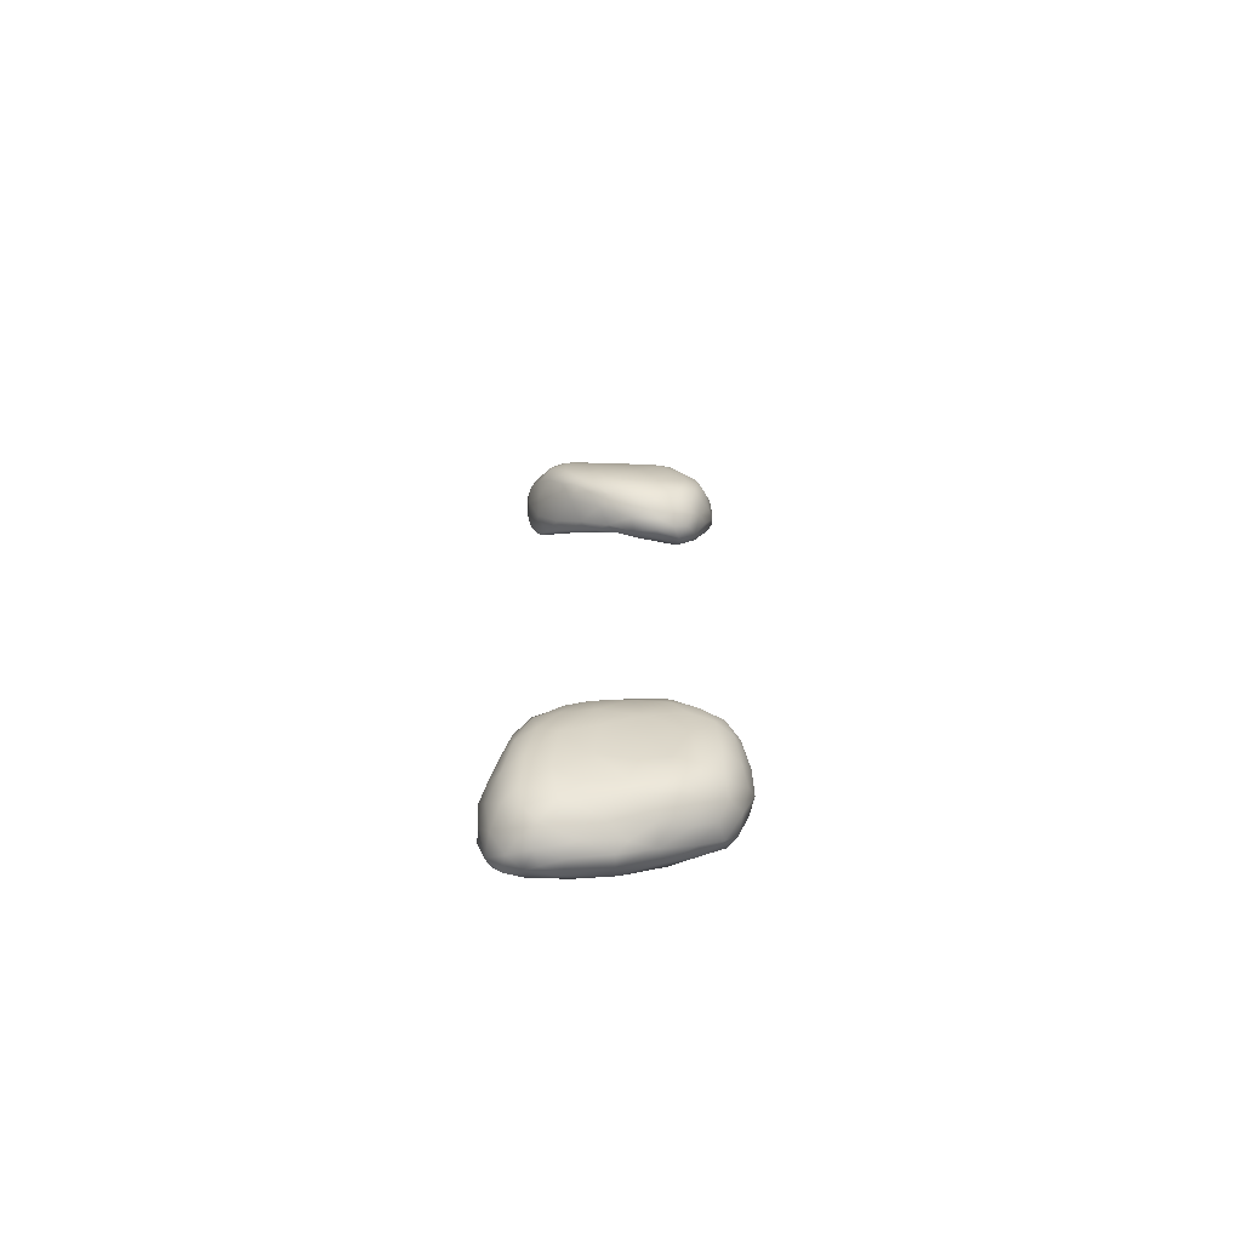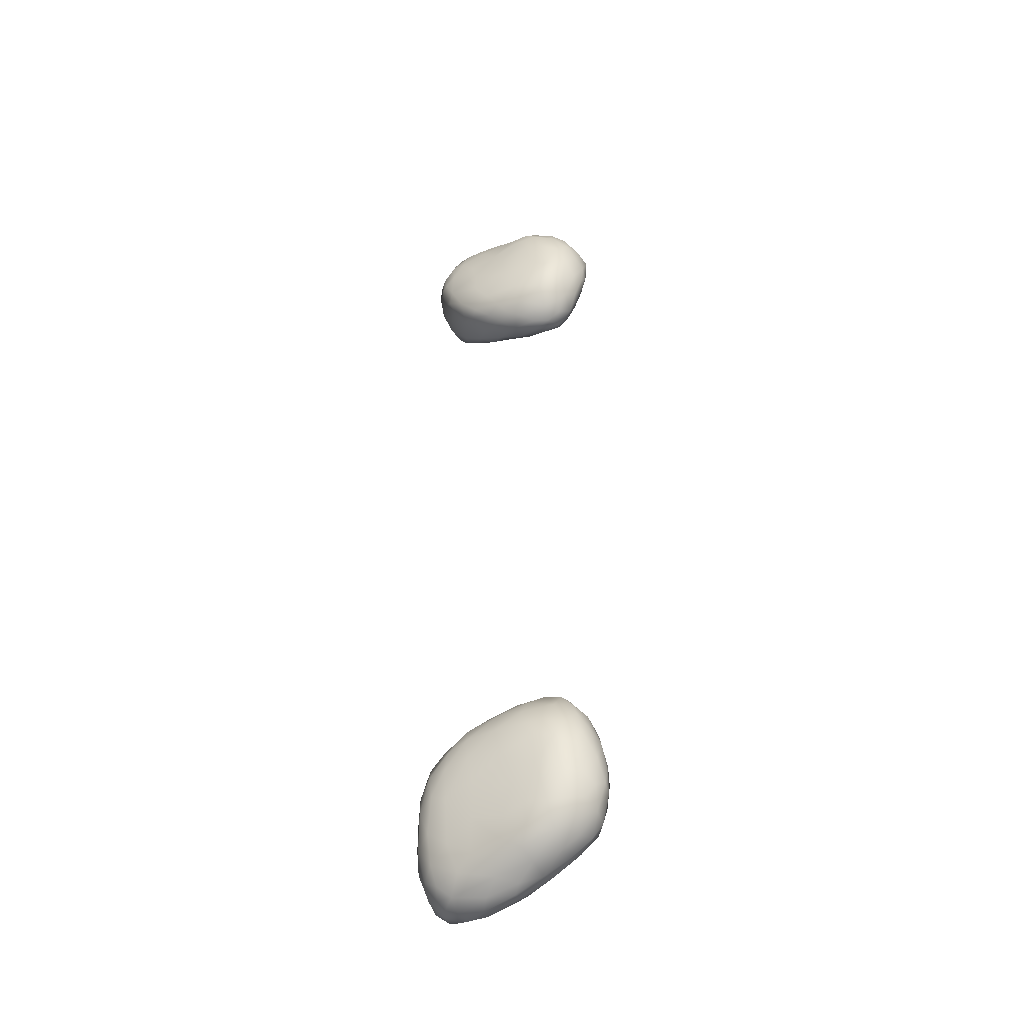
<metadata>
{"format":"obj","ext":"obj","renderer":"f3d","projection":"perspective","resolution":1024,"background":"white","views":[{"elev":-71.8,"azim":-17.5,"up":"+Z"},{"elev":-45.0,"azim":13.0,"up":"+Z"}]}
</metadata>
<code>
v 9959 4975 3756
v 9863 4978 3760
v 9894 5018 3752
v 9961 5037 3773
v 9857 5052 3771
v 9855 4909 3790
v 9813 4975 3779
v 9980 4922 3780
v 1.008e+04 4936 3785
v 1.01e+04 4974 3794
v 9797 5030 3787
v 9803 5086 3794
v 9873 5089 3810
v 1.003e+04 4857 3819
v 9891 4846 3851
v 9800 4894 3836
v 9785 4959 3814
v 1.011e+04 4895 3805
v 1.02e+04 4900 3823
v 1.011e+04 5014 3821
v 9997 5054 3813
v 9749 5078 3836
v 9772 5102 3849
v 1.018e+04 4829 3844
v 1.023e+04 4946 3849
v 9741 5003 3849
v 9959 5072 3843
v 1.014e+04 4774 3875
v 1.002e+04 4808 3867
v 1.028e+04 4822 3870
v 9748 4923 3875
v 1.025e+04 4970 3887
v 1.015e+04 5012 3859
v 1.005e+04 5037 3850
v 9725 5093 3945
v 9876 5098 3913
v 9799 5111 3943
v 10269 4750 3912
v 9950 4802 3901
v 9785 4861 3907
v 10309 4880 3878
v 1.033e+04 4921 3908
v 1.01e+04 5006 3906
v 9714 5038 3931
v 1.007e+04 4764 3913
v 1.035e+04 4813 3918
v 9858 4809 3955
v 9712 4961 3938
v 1.019e+04 4975 3922
v 9989 5042 3919
v 9752 5107 3984
v 1.017e+04 4729 3926
v 1.036e+04 4753 3961
v 1.039e+04 4869 3937
v 9730 4881 3991
v 10404 4899 3962
v 1.026e+04 4690 4001
v 1.009e+04 4729 3990
v 1.034e+04 4705 4010
v 9962 4758 4017
v 1.042e+04 4798 3999
v 1.036e+04 4918 3997
v 1.026e+04 4940 3972
v 1.013e+04 4968 3967
v 9698 5006 4024
v 1.007e+04 4988 3971
v 9832 5105 4033
v 1.018e+04 4700 4017
v 10392 4733 4025
v 9781 4820 4017
v 1.043e+04 4864 3989
v 9705 4951 4040
v 1.02e+04 4943 4000
v 9923 5063 3991
v 10038 4715 4104
v 9862 4761 4117
v 1.044e+04 4882 4066
v 1.041e+04 4898 4030
v 1.001e+04 5014 4029
v 9710 5058 4053
v 9779 5104 4083
v 10318 4664 4117
v 10132 4690 4110
v 1.046e+04 4836 4096
v 9741 5087 4079
v 1.039e+04 4699 4109
v 1.046e+04 4780 4108
v 9747 4827 4112
v 10272 4921 4046
v 1.042e+04 4894 4122
v 1.014e+04 4952 4066
v 10222 4665 4159
v 1.043e+04 4751 4085
v 9973 4722 4159
v 9720 4901 4118
v 10360 4901 4143
v 9927 5046 4105
v 9801 4784 4153
v 1.046e+04 4860 4151
v 10252 4916 4172
v 9715 4986 4126
v 1.003e+04 4975 4152
v 1.044e+04 4738 4195
v 1.036e+04 4662 4226
v 9741 4844 4191
v 1.046e+04 4799 4176
v 1.046e+04 4832 4216
v 1.044e+04 4861 4237
v 1.014e+04 4931 4179
v 9948 5016 4171
v 1.04e+04 4693 4208
v 1.009e+04 4681 4226
v 9788 4793 4247
v 9735 5051 4163
v 9836 5076 4173
v 9904 5033 4200
v 9783 5066 4200
v 1.029e+04 4646 4251
v 9737 4901 4208
v 1.034e+04 4904 4288
v 1.039e+04 4888 4303
v 1.017e+04 4902 4267
v 1.021e+04 4649 4269
v 9953 4715 4251
v 9857 4753 4245
v 9959 4985 4257
v 9754 4969 4241
v 9784 5016 4267
v 1.039e+04 4691 4285
v 9762 4833 4249
v 1.006e+04 4930 4264
v 9897 5016 4305
v 1.045e+04 4780 4286
v 1.042e+04 4728 4321
v 9786 4810 4292
v 10257 4902 4299
v 1.011e+04 4895 4332
v 9846 5034 4288
v 1.017e+04 4655 4328
v 1.033e+04 4658 4323
v 1.006e+04 4688 4344
v 9947 4727 4349
v 9867 4759 4326
v 9843 4793 4351
v 9791 4868 4301
v 1e+04 4945 4320
v 9994 4952 4379
v 9835 5008 4324
v 10251 4652 4341
v 10435 4820 4348
v 1.04e+04 4852 4408
v 1.006e+04 4919 4359
v 1.02e+04 4897 4361
v 1.035e+04 4898 4412
v 1.028e+04 4900 4393
v 1.037e+04 4700 4381
v 1.013e+04 4904 4406
v 9851 4927 4365
v 9894 4993 4367
v 10403 4768 4412
v 9877 4834 4393
v 9963 4967 4403
v 1.017e+04 4673 4404
v 9942 4753 4409
v 1.041e+04 4815 4422
v 1.037e+04 4879 4434
v 9906 4965 4398
v 1.029e+04 4686 4428
v 1.007e+04 4714 4434
v 1.035e+04 4722 4448
v 9934 4787 4431
v 1.027e+04 4893 4483
v 1.004e+04 4927 4469
v 1.01e+04 4915 4441
v 1.019e+04 4901 4436
v 9965 4951 4434
v 1.019e+04 4703 4465
v 10315 4718 4482
v 9964 4845 4463
v 9957 4917 4447
v 1.025e+04 4732 4507
v 1.002e+04 4773 4469
v 1.037e+04 4862 4484
v 1.033e+04 4877 4486
v 1.033e+04 4760 4497
v 1.037e+04 4819 4475
v 1.004e+04 4871 4509
v 1.016e+04 4900 4488
v 1.002e+04 4912 4477
v 1.013e+04 4748 4498
v 1.008e+04 4807 4510
v 1.011e+04 4886 4515
v 1.023e+04 4875 4520
v 1.019e+04 4783 4534
v 1.028e+04 4787 4538
v 10320 4810 4526
v 1.016e+04 4838 4537
v 1.032e+04 4847 4508
v 1.02e+04 4860 4535
v 1.023e+04 4808 4545
v 1.025e+04 4830 4529
v 1.011e+04 4810 6844
v 1.022e+04 4822 6824
v 1.021e+04 4778 6834
v 1.028e+04 4791 6836
v 1.032e+04 4836 6847
v 1.013e+04 4865 6845
v 1.024e+04 4863 6844
v 1.028e+04 4730 6873
v 10161 4750 6859
v 1.034e+04 4780 6871
v 1.006e+04 4777 6872
v 10386 4816 6907
v 1.032e+04 4873 6872
v 1.036e+04 4859 6905
v 1.017e+04 4888 6861
v 1.028e+04 4887 6900
v 1.009e+04 4736 6887
v 1.018e+04 4704 6906
v 1.034e+04 4734 6899
v 9972 4825 6909
v 1.003e+04 4880 6883
v 1.007e+04 4900 6882
v 1.009e+04 4904 6925
v 1.021e+04 4893 6934
v 1.027e+04 4669 6954
v 1.005e+04 4717 6934
v 9999 4764 6918
v 10379 4740 6943
v 9988 4923 6911
v 9997 4935 6927
v 10328 4700 6940
v 9914 4787 6956
v 1.042e+04 4776 6980
v 1.044e+04 4827 7047
v 9922 4917 6949
v 10399 4857 6975
v 1.015e+04 4888 6965
v 1.036e+04 4880 6977
v 9945 4949 6947
v 1.016e+04 4672 6988
v 9934 4754 6970
v 9855 4857 7004
v 9929 4975 6982
v 9989 4944 6984
v 10337 4664 7016
v 9996 4712 7007
v 1.038e+04 4697 7008
v 1.045e+04 4777 7079
v 1.012e+04 4890 7001
v 10201 4895 7031
v 1.028e+04 4892 7007
v 9884 4983 7001
v 1.042e+04 4738 7068
v 9866 4791 7007
v 1.004e+04 4925 7037
v 10296 4653 7092
v 1.009e+04 4678 7109
v 9857 4765 7056
v 9832 4967 7037
v 1.041e+04 4872 7084
v 9848 5008 7038
v 9861 5024 7062
v 1.023e+04 4659 7153
v 1.039e+04 4689 7137
v 1.035e+04 4666 7124
v 9939 4722 7095
v 9808 4818 7072
v 1.028e+04 4896 7099
v 9941 4982 7057
v 9808 5044 7098
v 10006 4701 7149
v 9781 4905 7097
v 1.012e+04 4903 7066
v 9795 4797 7107
v 1.046e+04 4805 7115
v 1.047e+04 4828 7171
v 1.045e+04 4864 7199
v 1.008e+04 4928 7128
v 1.019e+04 4904 7138
v 10354 4889 7123
v 9756 5002 7148
v 9813 5080 7169
v 9787 5078 7151
v 9807 4779 7169
v 9996 4975 7139
v 9915 5030 7178
v 9763 5070 7179
v 9936 4731 7207
v 1.046e+04 4786 7177
v 9762 4842 7162
v 9736 4931 7189
v 1.03e+04 4896 7191
v 1.041e+04 4890 7231
v 1.02e+04 4669 7271
v 1.035e+04 4673 7225
v 1.008e+04 4695 7236
v 1.006e+04 4952 7179
v 1.044e+04 4740 7203
v 9813 4778 7284
v 9747 4824 7248
v 1.012e+04 4933 7215
v 9707 4991 7273
v 9732 5054 7233
v 1.002e+04 4981 7243
v 9774 5092 7206
v 1.003e+04 4722 7318
v 9913 4752 7299
v 9771 4803 7261
v 1.047e+04 4824 7261
v 1.046e+04 4851 7269
v 9722 4891 7279
v 1.021e+04 4914 7256
v 1.035e+04 4898 7237
v 9748 5100 7288
v 9786 5110 7308
v 1.028e+04 4667 7260
v 1.04e+04 4720 7286
v 1.03e+04 4910 7282
v 9866 5078 7300
v 1.044e+04 4789 7303
v 1.012e+04 4947 7310
v 9955 5025 7304
v 9718 5068 7363
v 9959 4769 7419
v 9751 4840 7359
v 1.026e+04 4938 7361
v 1.044e+04 4883 7319
v 9698 4954 7366
v 9858 4785 7383
v 1.045e+04 4849 7331
v 1.036e+04 4913 7327
v 9757 5121 7384
v 1.015e+04 4696 7359
v 1.024e+04 4684 7368
v 1.003e+04 4995 7359
v 10326 4701 7353
v 10384 4756 7382
v 9711 4927 7401
v 1.04e+04 4911 7395
v 9700 5015 7401
v 9944 5059 7420
v 9740 5107 7438
v 9841 5109 7431
v 9801 4814 7400
v 9863 4812 7461
v 9700 4982 7418
v 1.015e+04 4975 7403
v 9781 5120 7441
v 9945 4811 7503
v 9731 4931 7482
v 10419 4885 7402
v 1.032e+04 4942 7430
v 10234 4969 7437
v 1.006e+04 5026 7458
v 1.02e+04 4702 7414
v 1.011e+04 4731 7424
v 1.04e+04 4827 7410
v 9792 4865 7485
v 9715 5065 7450
v 1.024e+04 4717 7428
v 1.032e+04 4741 7429
v 1.003e+04 4783 7485
v 1.035e+04 4922 7461
v 9827 5117 7520
v 1.037e+04 4877 7457
v 9714 5005 7463
v 1.028e+04 4964 7490
v 1.016e+04 5003 7476
v 1.024e+04 4978 7475
v 9913 5089 7528
v 10268 4782 7491
v 1.014e+04 4786 7495
v 10345 4787 7442
v 1.033e+04 4839 7482
v 1.01e+04 5033 7516
v 1.001e+04 5056 7512
v 9740 5072 7521
v 9877 4850 7533
v 10301 4905 7512
v 1.027e+04 4861 7532
v 1.025e+04 4962 7521
v 9753 5009 7553
v 1.018e+04 4998 7517
v 9781 5104 7518
v 1.016e+04 4854 7554
v 1.026e+04 4835 7515
v 9988 4841 7543
v 9820 4888 7560
v 9784 4933 7552
v 1.006e+04 5034 7564
v 9989 5062 7555
v 9779 5084 7570
v 1.022e+04 4902 7553
v 1.02e+04 4950 7560
v 10160 4987 7552
v 9768 5060 7567
v 9880 4883 7576
v 9810 4990 7606
v 9945 5069 7584
v 9842 5085 7567
v 9984 4911 7595
v 9859 4931 7589
v 1.012e+04 4931 7581
v 10095 4984 7583
v 9806 5049 7588
v 9986 5028 7604
v 9995 4977 7610
v 9885 5049 7605
v 9895 4979 7615
v 9859 5017 7612
v 9924 5011 7608
g grp1
f 1 2 3
f 1 3 4
f 3 2 5
f 4 3 5
f 6 7 2
f 8 6 2
f 1 8 2
f 9 8 1
f 9 1 10
f 2 7 11
f 1 4 10
f 2 11 5
f 11 12 5
f 13 5 12
f 4 5 13
f 6 8 14
f 6 15 16
f 6 16 17
f 18 8 9
f 6 17 7
f 19 18 9
f 19 9 10
f 7 17 11
f 4 20 10
f 21 20 4
f 11 22 12
f 21 4 13
f 12 22 23
f 13 12 23
f 6 14 15
f 14 18 24
f 18 14 8
f 19 24 18
f 25 19 10
f 17 26 11
f 10 20 25
f 27 21 13
f 14 28 29
f 24 28 14
f 30 24 19
f 16 31 17
f 17 31 26
f 25 20 32
f 32 20 33
f 11 26 22
f 20 34 33
f 21 27 34
f 34 20 21
f 22 35 23
f 27 13 36
f 13 23 37
f 36 13 37
f 24 30 38
f 39 15 29
f 29 15 14
f 15 40 16
f 16 40 31
f 30 19 41
f 19 25 41
f 42 41 25
f 42 25 32
f 33 34 43
f 26 44 22
f 44 35 22
f 29 28 45
f 38 28 24
f 46 38 30
f 45 39 29
f 15 47 40
f 15 39 47
f 46 30 41
f 31 48 26
f 32 33 49
f 44 26 48
f 27 50 34
f 35 51 23
f 23 51 37
f 52 45 28
f 38 52 28
f 38 46 53
f 54 46 41
f 40 55 31
f 41 42 54
f 56 54 42
f 43 49 33
f 34 50 43
f 36 50 27
f 52 38 57
f 58 45 52
f 38 53 59
f 45 60 39
f 53 46 61
f 54 61 46
f 55 48 31
f 42 32 62
f 56 42 62
f 63 62 32
f 64 49 43
f 32 49 63
f 48 65 44
f 66 64 43
f 43 50 66
f 36 37 67
f 57 68 52
f 38 59 57
f 68 58 52
f 59 53 69
f 45 58 60
f 39 60 47
f 40 70 55
f 70 40 47
f 61 54 71
f 54 56 71
f 48 72 65
f 64 73 49
f 50 36 74
f 60 58 75
f 47 60 76
f 53 61 69
f 71 56 77
f 48 55 72
f 78 77 56
f 78 56 62
f 63 49 73
f 79 66 50
f 79 50 74
f 44 80 35
f 37 81 67
f 74 36 67
f 59 82 57
f 68 83 58
f 47 76 70
f 61 71 84
f 84 71 77
f 65 80 44
f 85 35 80
f 35 85 51
f 86 82 59
f 69 86 59
f 58 83 75
f 87 61 84
f 70 88 55
f 89 62 63
f 62 90 78
f 66 91 64
f 73 64 91
f 63 73 89
f 51 81 37
f 68 92 83
f 92 68 57
f 86 69 93
f 60 94 76
f 93 69 61
f 93 61 87
f 55 95 72
f 95 55 88
f 73 91 89
f 62 96 90
f 79 91 66
f 79 74 97
f 74 67 97
f 70 98 88
f 77 99 84
f 90 77 78
f 91 100 89
f 89 96 62
f 72 101 65
f 65 101 80
f 102 79 97
f 85 81 51
f 82 92 57
f 98 70 76
f 103 93 87
f 82 86 104
f 103 86 93
f 60 75 94
f 88 105 95
f 87 84 106
f 99 107 84
f 95 101 72
f 77 90 108
f 108 99 77
f 91 102 109
f 102 91 79
f 102 97 110
f 111 104 86
f 92 112 83
f 83 112 75
f 111 86 103
f 113 105 88
f 106 84 107
f 89 100 96
f 100 91 109
f 101 114 80
f 97 115 116
f 116 110 97
f 80 114 85
f 81 85 117
f 115 97 67
f 82 104 118
f 88 98 113
f 106 103 87
f 95 119 101
f 96 100 120
f 90 96 121
f 90 121 108
f 100 109 122
f 67 81 115
f 81 117 115
f 82 118 92
f 92 118 123
f 94 75 112
f 124 76 94
f 98 125 113
f 125 98 76
f 105 119 95
f 96 120 121
f 110 126 102
f 127 114 101
f 116 126 110
f 114 128 117
f 85 114 117
f 123 112 92
f 111 103 129
f 124 125 76
f 105 113 130
f 99 108 107
f 119 127 101
f 131 109 102
f 131 102 126
f 116 115 132
f 129 104 111
f 124 94 112
f 103 133 134
f 106 133 103
f 113 135 130
f 106 107 133
f 105 130 119
f 100 122 136
f 100 136 120
f 109 131 122
f 114 127 128
f 116 132 126
f 129 103 134
f 131 137 122
f 115 117 138
f 112 123 139
f 104 140 118
f 104 129 140
f 124 112 141
f 124 142 125
f 143 113 125
f 113 144 135
f 135 145 130
f 119 130 145
f 127 119 145
f 126 146 131
f 126 132 147
f 117 148 138
f 117 128 148
f 138 132 115
f 123 118 149
f 123 149 139
f 118 140 149
f 124 141 142
f 113 143 144
f 133 107 150
f 150 107 108
f 108 121 151
f 137 131 152
f 137 153 122
f 122 153 136
f 120 154 121
f 120 136 155
f 112 139 141
f 129 156 140
f 134 156 129
f 142 143 125
f 144 145 135
f 137 157 153
f 157 137 152
f 127 145 158
f 152 131 146
f 120 155 154
f 126 147 146
f 158 128 127
f 158 148 128
f 148 159 138
f 132 138 159
f 160 134 133
f 133 150 160
f 150 108 151
f 158 145 161
f 136 153 155
f 147 152 146
f 159 162 132
f 162 147 132
f 139 149 163
f 160 156 134
f 143 142 164
f 144 143 164
f 144 161 145
f 150 151 165
f 121 154 166
f 166 151 121
f 148 158 167
f 149 140 168
f 163 141 139
f 156 168 140
f 141 169 142
f 160 170 156
f 169 164 142
f 171 161 144
f 160 150 165
f 155 172 154
f 162 173 147
f 159 148 167
f 168 163 149
f 163 169 141
f 156 170 168
f 164 171 144
f 157 152 174
f 157 174 175
f 153 157 175
f 153 175 155
f 152 147 174
f 147 173 174
f 159 176 162
f 173 162 176
f 168 177 163
f 163 177 169
f 170 178 168
f 161 179 158
f 180 158 179
f 172 155 175
f 167 158 180
f 167 180 176
f 167 176 159
f 168 181 177
f 169 182 164
f 164 182 171
f 171 179 161
f 151 166 183
f 154 172 184
f 184 166 154
f 181 168 178
f 170 185 178
f 170 160 185
f 179 171 182
f 160 186 185
f 160 165 186
f 165 151 186
f 180 179 187
f 151 183 186
f 174 188 175
f 175 188 172
f 184 183 166
f 189 180 187
f 188 174 173
f 189 176 180
f 173 176 189
f 177 190 169
f 181 190 177
f 182 169 190
f 185 181 178
f 179 182 191
f 191 187 179
f 192 189 187
f 173 192 188
f 172 188 193
f 188 192 193
f 184 172 193
f 173 189 192
f 190 181 194
f 195 181 185
f 190 191 182
f 195 194 181
f 185 196 195
f 194 191 190
f 185 186 196
f 197 187 191
f 186 183 198
f 196 186 198
f 197 192 187
f 197 199 192
f 192 199 193
f 183 184 198
f 184 193 198
f 200 194 195
f 194 197 191
f 200 197 194
f 196 201 195
f 201 200 195
f 200 201 197
f 196 198 201
f 201 199 197
f 193 199 201
f 198 193 201
f 202 203 204
f 205 204 203
f 206 205 203
f 202 207 203
f 208 203 207
f 206 203 208
f 209 210 204
f 205 209 204
f 205 211 209
f 210 212 202
f 204 210 202
f 205 206 211
f 211 206 213
f 208 214 206
f 215 206 214
f 213 206 215
f 207 216 208
f 208 216 217
f 214 208 217
f 218 210 219
f 210 218 212
f 209 219 210
f 209 211 220
f 202 212 221
f 202 221 222
f 202 222 207
f 207 222 223
f 207 223 216
f 216 223 224
f 216 224 225
f 216 225 217
f 219 209 226
f 218 227 228
f 228 212 218
f 220 211 229
f 221 212 228
f 223 222 230
f 223 230 231
f 223 231 224
f 209 232 226
f 219 227 218
f 220 232 209
f 232 220 229
f 228 233 221
f 229 211 213
f 213 234 229
f 234 213 235
f 222 221 236
f 213 215 237
f 236 230 222
f 225 224 238
f 239 214 217
f 215 214 239
f 236 240 230
f 231 230 240
f 219 241 227
f 226 241 219
f 227 242 228
f 228 242 233
f 233 243 221
f 221 243 236
f 213 237 235
f 237 215 239
f 240 244 231
f 245 224 231
f 226 232 246
f 241 247 227
f 229 248 232
f 227 247 242
f 234 235 249
f 224 250 238
f 225 238 251
f 225 251 252
f 225 252 217
f 236 253 240
f 245 231 244
f 240 253 244
f 232 248 246
f 248 229 254
f 242 255 233
f 255 243 233
f 251 238 250
f 245 256 224
f 239 217 252
f 241 226 257
f 246 257 226
f 241 258 247
f 259 242 247
f 254 229 234
f 242 259 255
f 243 260 236
f 256 250 224
f 237 239 261
f 236 260 253
f 253 260 262
f 253 263 244
f 264 258 241
f 246 265 266
f 246 248 265
f 247 258 267
f 254 234 249
f 255 259 268
f 243 255 268
f 235 237 261
f 252 251 269
f 245 270 256
f 270 245 244
f 260 271 262
f 262 263 253
f 263 262 271
f 264 241 257
f 246 266 257
f 258 272 267
f 265 248 254
f 247 267 259
f 268 273 243
f 260 243 273
f 274 250 256
f 270 244 263
f 268 259 275
f 249 235 276
f 276 235 277
f 261 278 235
f 250 274 251
f 256 279 274
f 251 274 280
f 251 280 269
f 239 281 261
f 239 252 281
f 282 260 273
f 271 283 263
f 283 271 284
f 259 285 275
f 285 259 267
f 235 278 277
f 279 256 286
f 269 281 252
f 286 256 270
f 263 287 270
f 260 282 271
f 271 282 288
f 271 288 284
f 263 283 287
f 267 272 289
f 254 249 290
f 290 249 276
f 291 268 275
f 268 291 273
f 291 292 273
f 274 279 280
f 281 269 293
f 261 281 294
f 270 287 286
f 264 295 258
f 266 296 257
f 258 295 297
f 258 297 272
f 285 291 275
f 269 280 293
f 294 278 261
f 292 282 273
f 279 286 298
f 296 266 265
f 272 297 289
f 299 265 254
f 289 285 267
f 300 285 289
f 291 285 301
f 276 277 290
f 302 279 298
f 302 280 279
f 282 292 303
f 304 282 303
f 286 287 305
f 306 284 288
f 284 306 283
f 289 307 308
f 297 307 289
f 299 254 290
f 285 300 309
f 285 309 301
f 290 277 310
f 310 277 311
f 291 312 292
f 280 302 313
f 280 313 293
f 281 293 314
f 281 314 294
f 286 305 298
f 304 288 282
f 288 315 306
f 306 316 283
f 257 317 264
f 264 317 295
f 257 296 317
f 318 296 265
f 265 299 318
f 291 301 312
f 277 278 311
f 293 319 314
f 302 298 305
f 315 288 304
f 287 283 320
f 289 308 300
f 299 290 321
f 293 313 319
f 292 312 303
f 302 322 313
f 323 305 287
f 315 304 324
f 323 287 320
f 307 325 308
f 321 318 299
f 301 309 326
f 290 310 321
f 301 326 312
f 313 327 319
f 278 294 328
f 328 311 278
f 312 329 303
f 324 304 303
f 306 315 316
f 283 316 320
f 325 330 308
f 331 321 310
f 294 314 332
f 305 322 302
f 316 315 333
f 295 334 297
f 317 335 295
f 308 330 300
f 310 311 331
f 314 319 332
f 328 294 332
f 336 322 305
f 336 305 323
f 295 335 334
f 296 337 317
f 321 338 318
f 300 326 309
f 339 312 326
f 311 328 331
f 313 322 327
f 328 332 340
f 329 341 303
f 303 341 324
f 323 342 336
f 315 324 343
f 315 343 333
f 320 316 344
f 318 337 296
f 334 307 297
f 330 345 300
f 330 346 345
f 300 345 326
f 312 339 329
f 339 347 329
f 319 327 332
f 327 322 348
f 320 342 323
f 316 333 349
f 349 344 316
f 317 337 335
f 337 318 338
f 325 346 330
f 325 350 346
f 326 351 339
f 331 328 352
f 327 353 332
f 353 327 354
f 332 353 340
f 348 322 336
f 348 336 355
f 329 347 341
f 336 342 355
f 335 356 334
f 307 334 357
f 321 358 338
f 326 359 351
f 359 326 345
f 321 331 358
f 358 331 352
f 352 328 340
f 348 354 327
f 341 360 324
f 344 342 320
f 333 343 349
f 337 361 335
f 362 361 337
f 334 356 357
f 337 338 362
f 357 325 307
f 325 363 350
f 352 340 364
f 324 360 343
f 349 365 344
f 356 335 361
f 325 357 363
f 346 359 345
f 358 352 366
f 352 364 366
f 339 367 347
f 353 368 364
f 364 340 353
f 348 369 354
f 354 370 353
f 370 354 369
f 369 348 355
f 344 371 342
f 365 371 344
f 357 356 361
f 361 362 372
f 357 373 363
f 362 374 372
f 362 338 374
f 338 358 374
f 374 358 375
f 375 358 366
f 367 339 351
f 368 353 370
f 347 367 341
f 376 369 355
f 341 367 360
f 377 376 355
f 355 342 377
f 360 378 343
f 357 361 373
f 373 361 372
f 375 372 374
f 379 359 346
f 380 381 375
f 375 366 380
f 366 364 380
f 364 382 380
f 351 383 367
f 364 368 382
f 384 368 370
f 376 384 369
f 384 370 369
f 367 378 360
f 377 342 371
f 378 385 343
f 343 385 349
f 349 385 365
f 373 372 386
f 386 372 387
f 373 388 363
f 372 375 387
f 346 350 379
f 387 375 381
f 379 389 359
f 359 390 351
f 359 389 390
f 383 351 390
f 368 384 382
f 376 391 384
f 391 376 377
f 392 377 371
f 393 385 378
f 363 388 350
f 386 381 394
f 386 387 381
f 380 394 381
f 394 380 395
f 380 382 395
f 395 382 396
f 382 384 396
f 391 396 384
f 383 378 367
f 383 397 378
f 391 377 392
f 378 397 393
f 379 350 388
f 388 373 386
f 398 389 379
f 388 398 379
f 399 383 390
f 391 392 400
f 371 400 392
f 385 401 365
f 365 401 371
f 386 402 388
f 389 403 390
f 403 389 398
f 394 404 386
f 390 403 399
f 394 395 404
f 395 405 404
f 395 396 405
f 397 383 406
f 405 391 407
f 396 391 405
f 407 391 400
f 401 400 371
f 401 385 393
f 398 388 402
f 402 403 398
f 402 386 404
f 404 408 402
f 404 405 408
f 399 406 383
f 405 407 408
f 400 409 407
f 393 397 406
f 401 393 406
f 401 406 409
f 400 401 409
f 402 410 403
f 403 410 399
f 402 408 410
f 410 411 399
f 408 412 410
f 399 411 406
f 411 410 412
f 408 407 412
f 409 406 411
f 412 409 411
f 407 409 412

</code>
